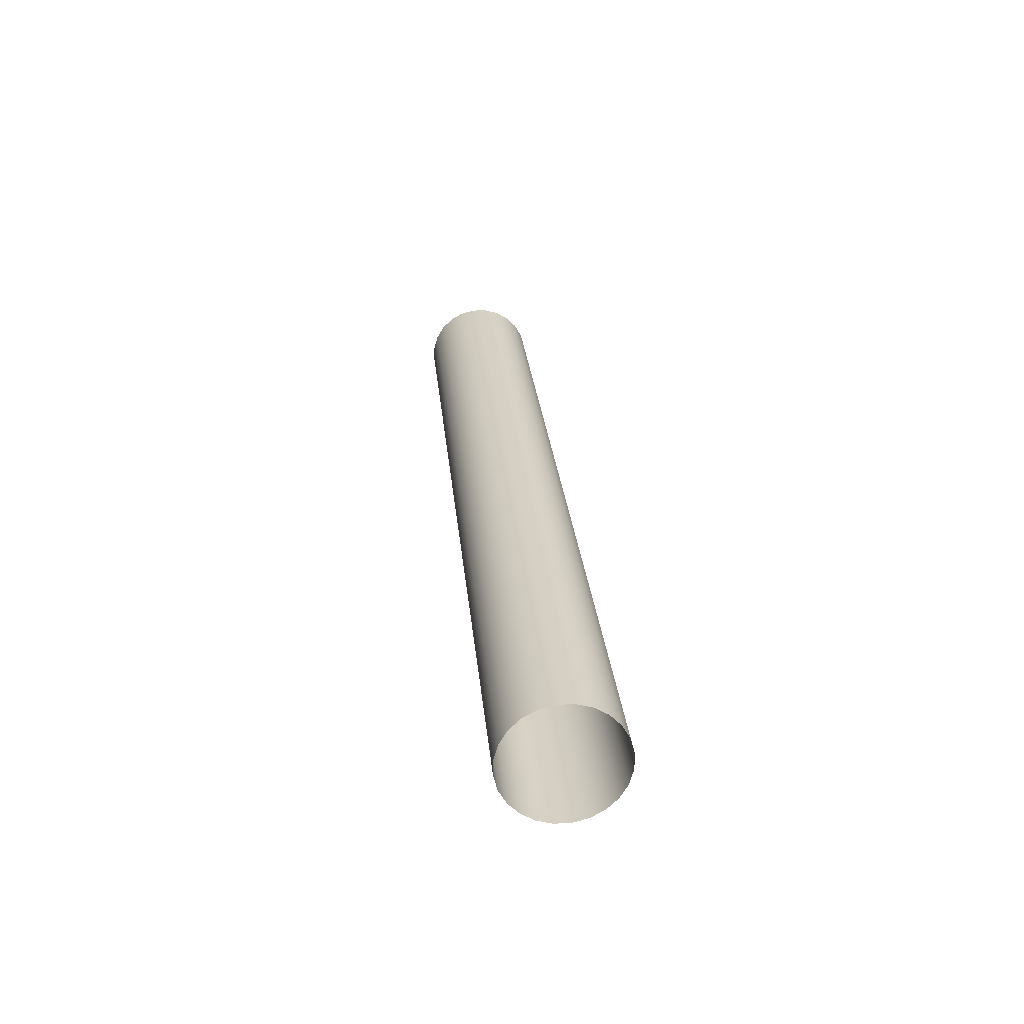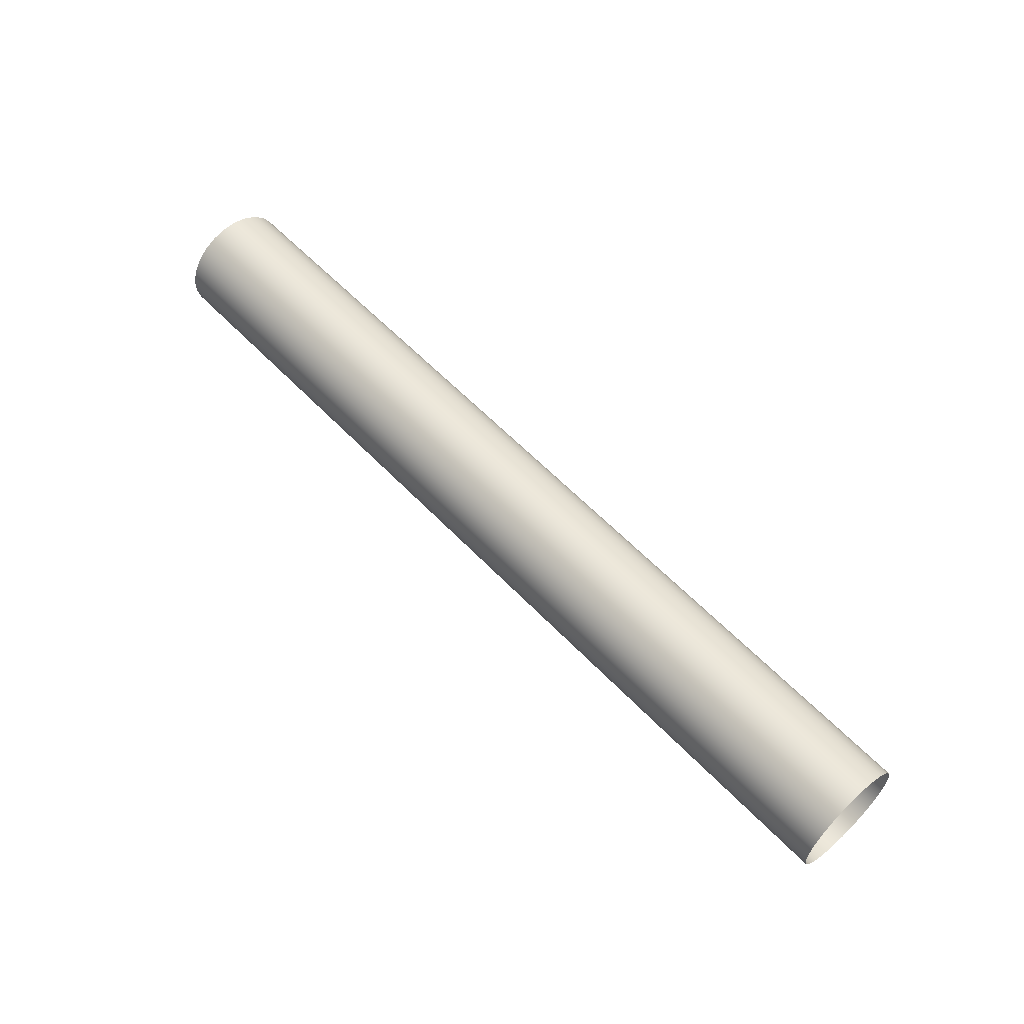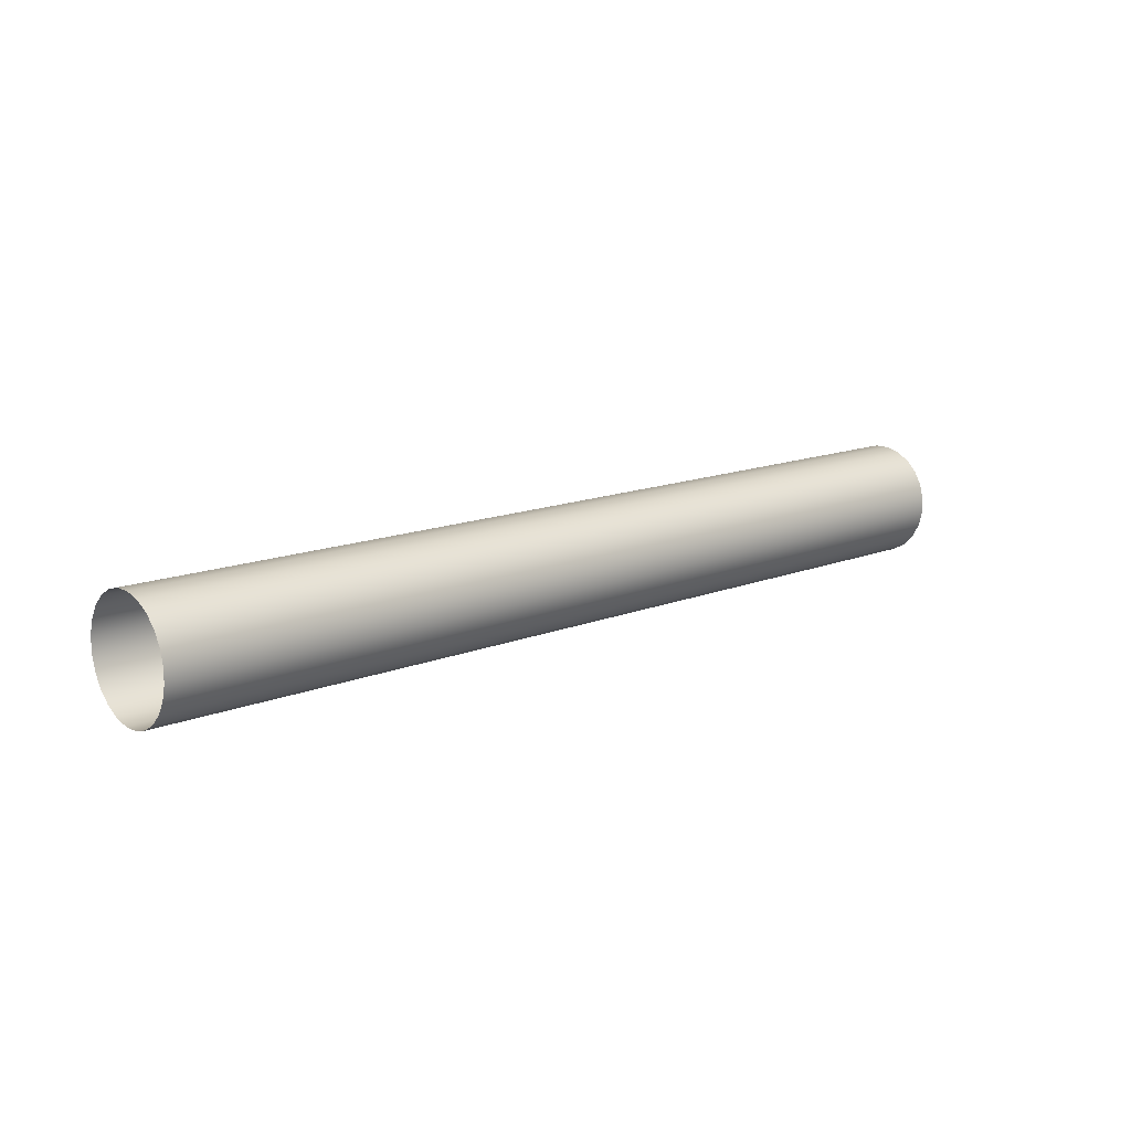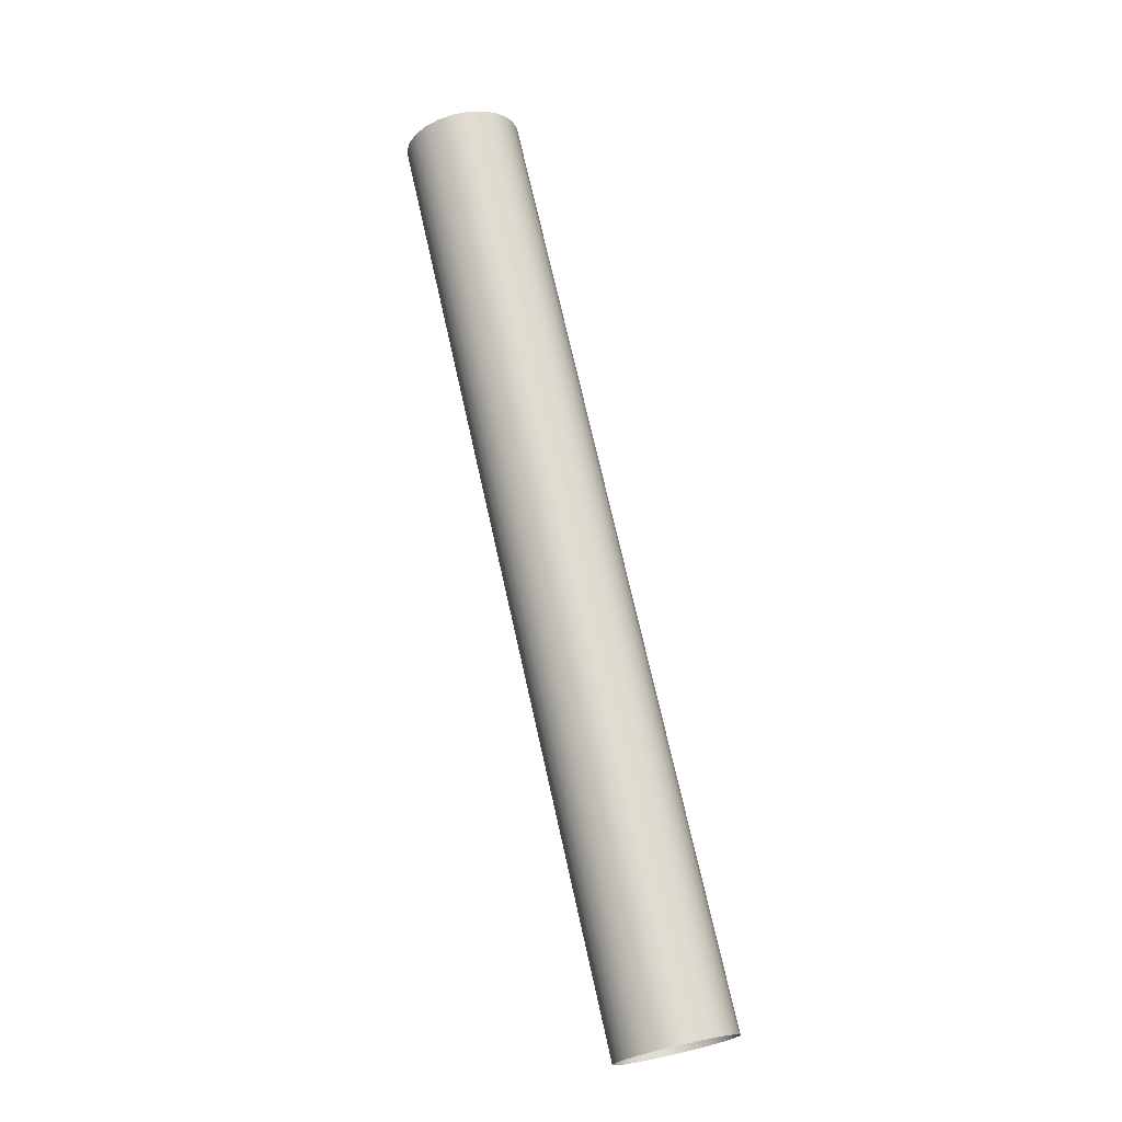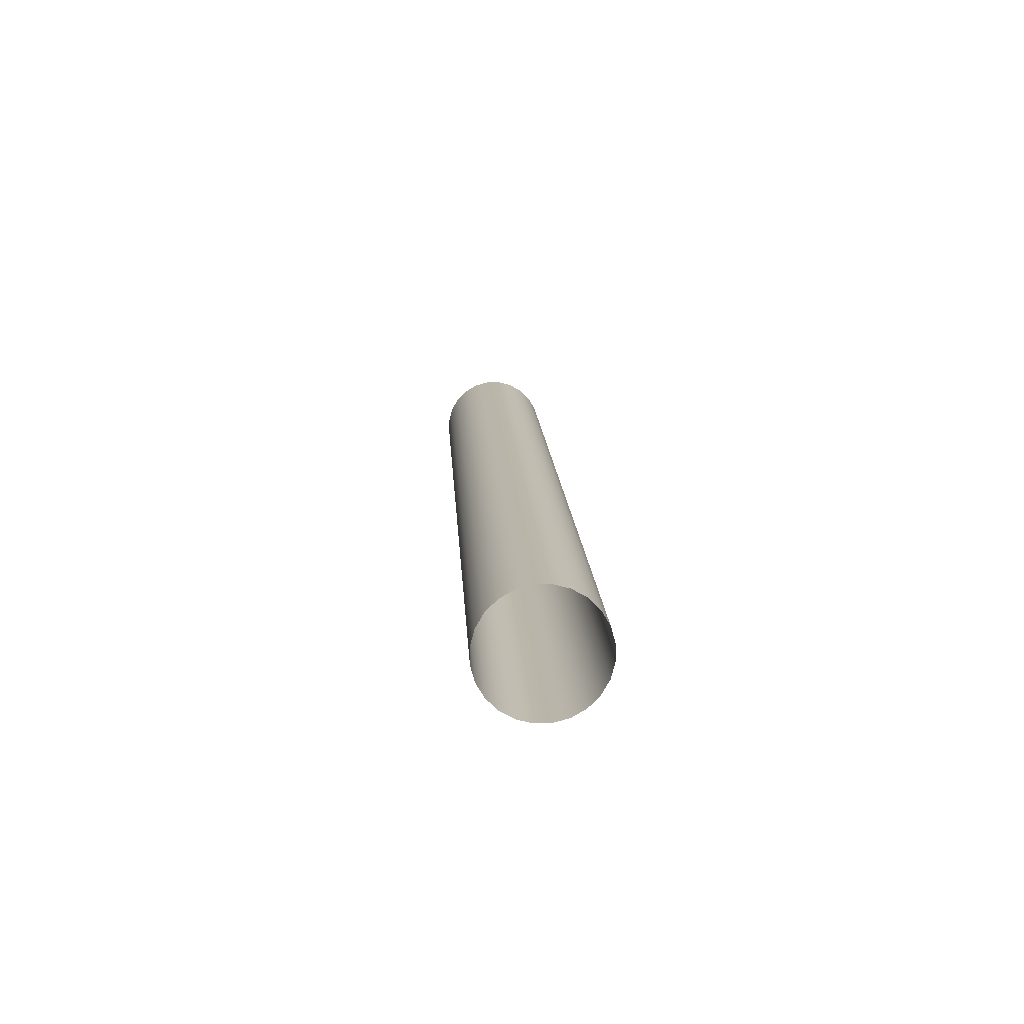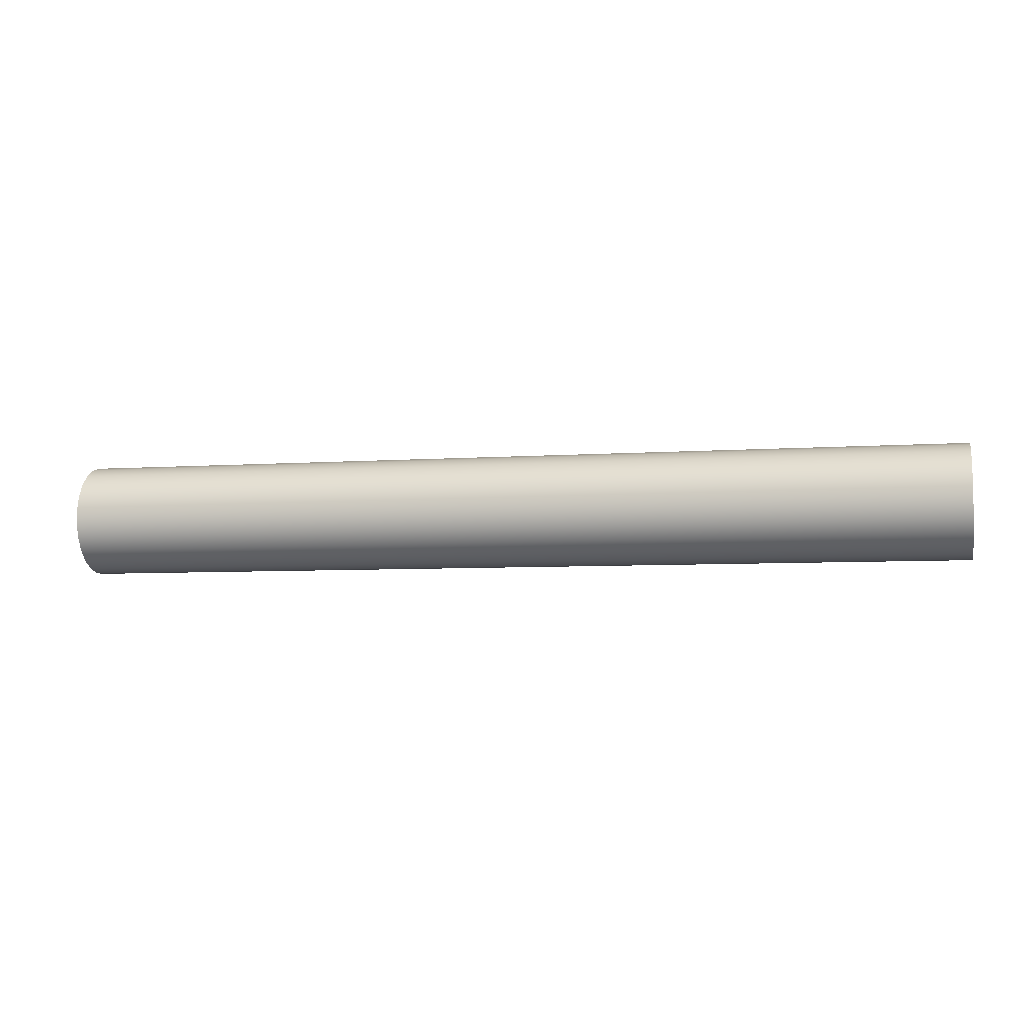
<metadata>
{"format":"obj","ext":"obj","renderer":"f3d","projection":"perspective","resolution":1024,"background":"white","views":[{"elev":26.2,"azim":-95.2,"up":"+Z"},{"elev":58.5,"azim":-133.0,"up":"+Y"},{"elev":14.0,"azim":138.4,"up":"+Z"},{"elev":71.5,"azim":77.4,"up":"+Z"},{"elev":14.0,"azim":87.0,"up":"+Z"},{"elev":-5.9,"azim":12.5,"up":"+Z"}]}
</metadata>
<code>
o mesh11/mesh11-geometry#mesh11-geometry
v -0.1875 0.05522 -0.7128
v 0.1827 0.05092 -0.7086
v 0.1827 0.05522 -0.7128
v -0.1875 0.05092 -0.7086
v 0.1827 0.05828 -0.718
v 0.1827 0.04567 -0.7056
v -0.1875 0.05828 -0.718
v -0.1875 0.04567 -0.7056
v 0.1827 0.05989 -0.7239
v 0.1827 0.03983 -0.7041
v -0.1875 0.05989 -0.7239
v -0.1875 0.03983 -0.7041
v 0.1827 0.05993 -0.7299
v 0.1827 0.0338 -0.7042
v -0.1875 0.05993 -0.7299
v -0.1875 0.0338 -0.7042
v 0.1827 0.05842 -0.7357
v 0.1827 0.02798 -0.7058
v -0.1875 0.05842 -0.7357
v -0.1875 0.02798 -0.7058
v 0.1827 0.05544 -0.741
v 0.1827 0.02278 -0.7088
v -0.1875 0.05544 -0.741
v -0.1875 0.02278 -0.7088
v 0.1827 0.05121 -0.7453
v -0.1875 0.01854 -0.7131
v -0.1875 0.05121 -0.7453
v 0.1827 0.01854 -0.7131
v 0.1827 0.046 -0.7483
v -0.1875 0.01557 -0.7184
v -0.1875 0.046 -0.7483
v 0.1827 0.01557 -0.7184
v 0.1827 0.04019 -0.75
v -0.1875 0.01405 -0.7242
v -0.1875 0.04019 -0.75
v 0.1827 0.01405 -0.7242
v 0.1827 0.03415 -0.75
v -0.1875 0.0141 -0.7302
v -0.1875 0.03415 -0.75
v 0.1827 0.0141 -0.7302
v 0.1827 0.02831 -0.7485
v -0.1875 0.01571 -0.7361
v -0.1875 0.02831 -0.7485
v 0.1827 0.01571 -0.7361
v 0.1827 0.02306 -0.7455
v -0.1875 0.01876 -0.7413
v -0.1875 0.02306 -0.7455
v 0.1827 0.01876 -0.7413
f 1 2 3
f 2 1 4
f 3 2 1
f 4 1 2
f 5 1 3
f 3 1 5
f 4 6 2
f 2 6 4
f 1 5 7
f 7 5 1
f 6 4 8
f 8 4 6
f 9 7 5
f 5 7 9
f 8 10 6
f 6 10 8
f 7 9 11
f 11 9 7
f 10 8 12
f 12 8 10
f 13 11 9
f 9 11 13
f 12 14 10
f 10 14 12
f 11 13 15
f 15 13 11
f 14 12 16
f 16 12 14
f 17 15 13
f 13 15 17
f 16 18 14
f 14 18 16
f 15 17 19
f 19 17 15
f 18 16 20
f 20 16 18
f 21 19 17
f 17 19 21
f 20 22 18
f 18 22 20
f 19 21 23
f 23 21 19
f 22 20 24
f 24 20 22
f 25 23 21
f 21 23 25
f 26 22 24
f 24 22 26
f 23 25 27
f 27 25 23
f 22 26 28
f 28 26 22
f 29 27 25
f 25 27 29
f 30 28 26
f 26 28 30
f 27 29 31
f 31 29 27
f 28 30 32
f 32 30 28
f 33 31 29
f 29 31 33
f 34 32 30
f 30 32 34
f 31 33 35
f 35 33 31
f 32 34 36
f 36 34 32
f 37 35 33
f 33 35 37
f 38 36 34
f 34 36 38
f 35 37 39
f 39 37 35
f 36 38 40
f 40 38 36
f 41 39 37
f 37 39 41
f 42 40 38
f 38 40 42
f 39 41 43
f 43 41 39
f 40 42 44
f 44 42 40
f 45 43 41
f 41 43 45
f 46 44 42
f 42 44 46
f 43 45 47
f 47 45 43
f 44 46 48
f 48 46 44
f 48 47 45
f 45 47 48
f 47 48 46
f 46 48 47

</code>
